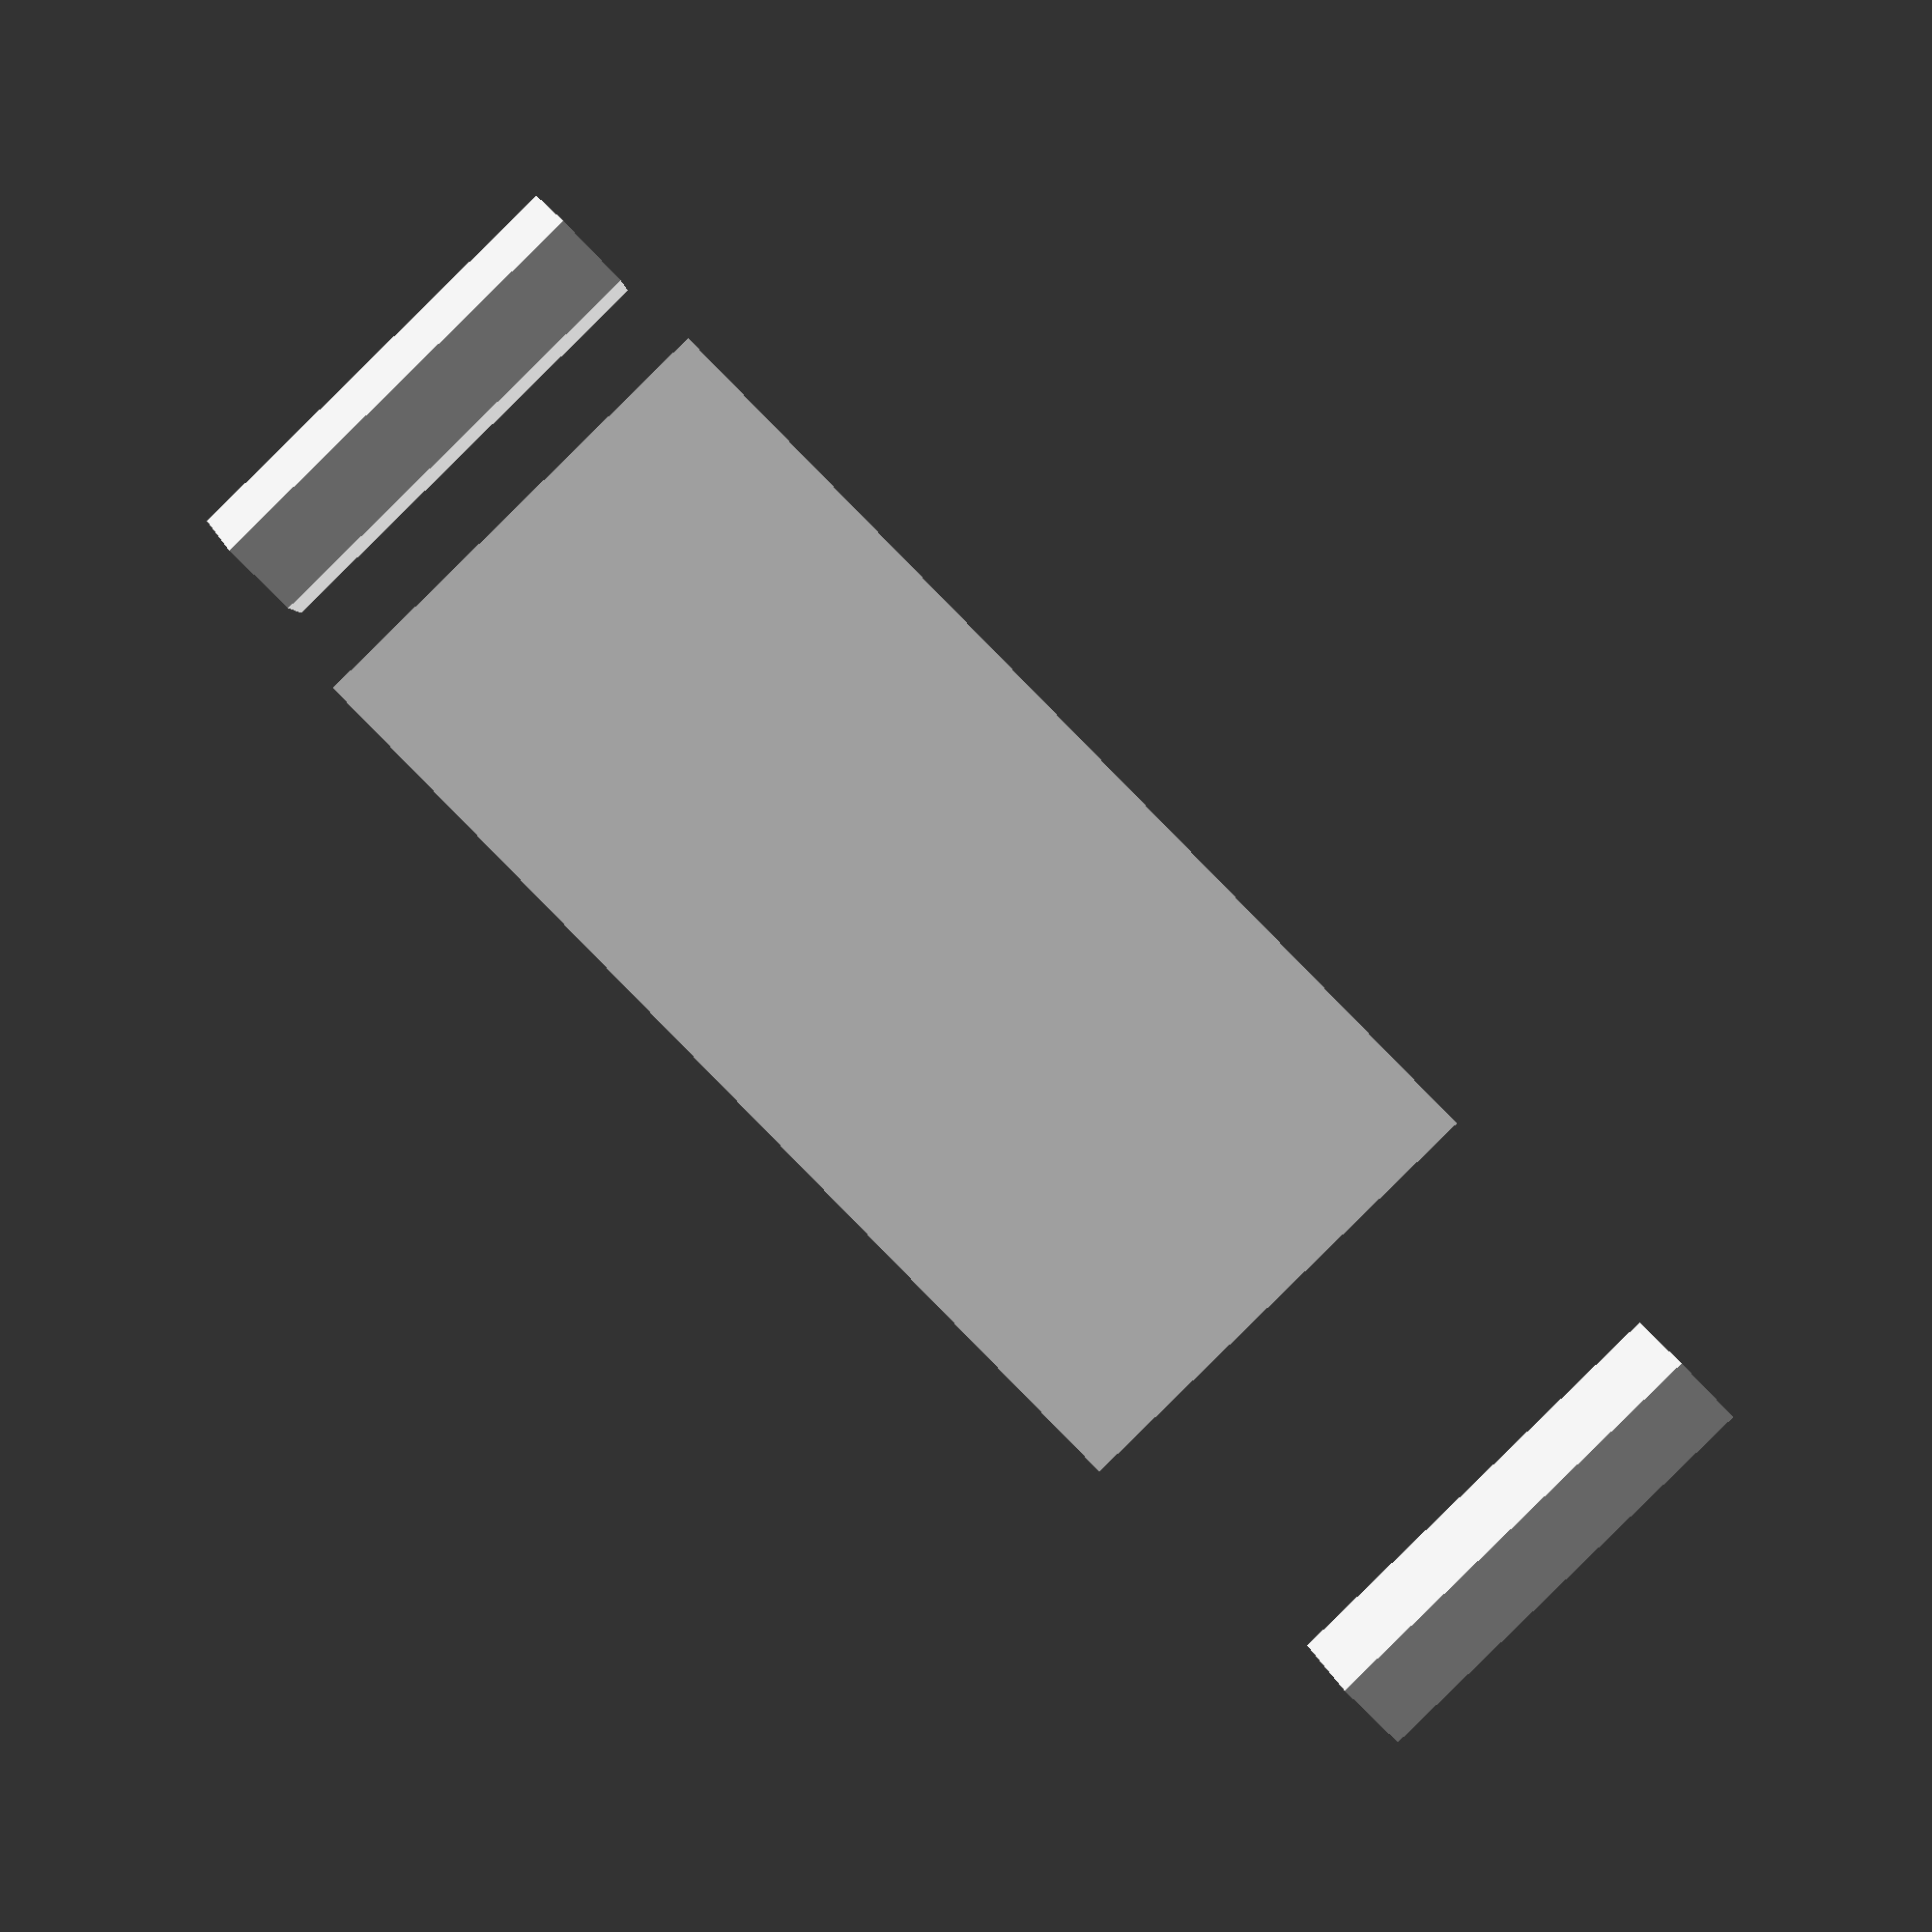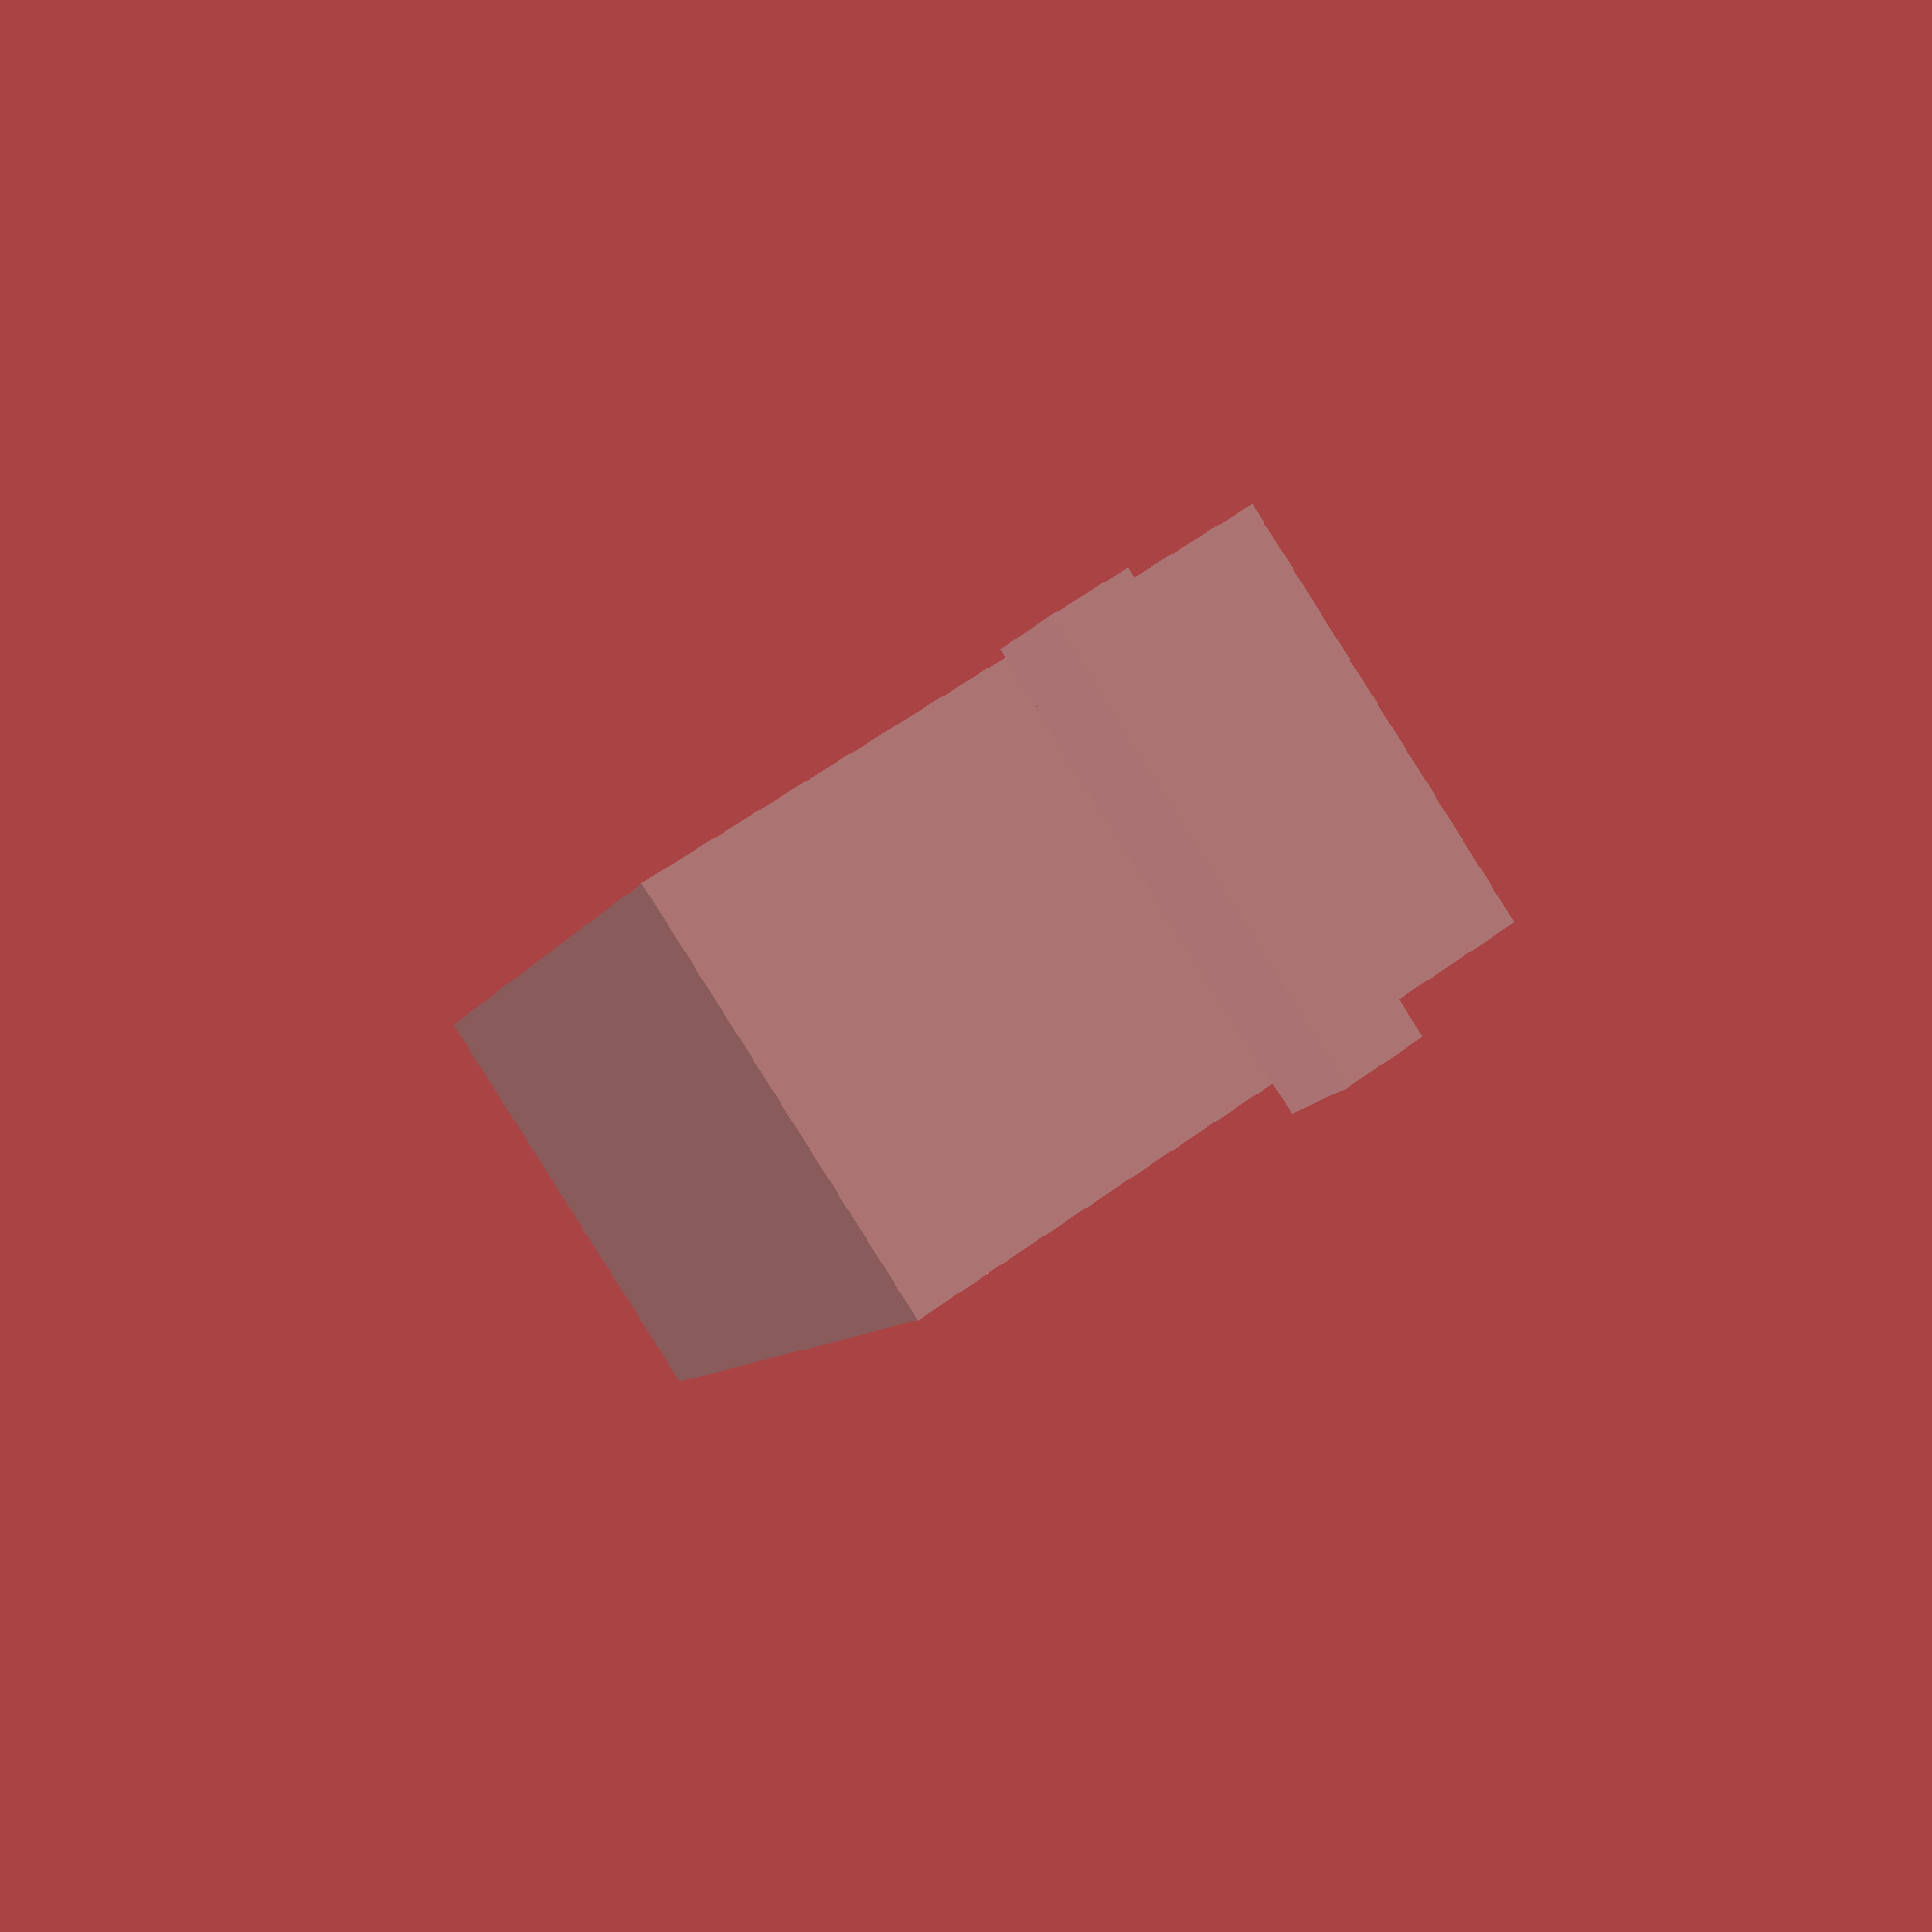
<openscad>
//$fn=200;
mainHousingInsideX = 120;
mainHousingInsideY = 120;
mainHousingInsideZ = 210;
t = 3;

dispTiltOffs = 20;
dispProjHeight = 50;
dispRecess = 40;
topFoldHeight = 20;


module iecHoles(t){
    hs = 55.5-3.5;
    lc = 23;
    
    rotate(-90, [0, 0, 1]){
    translate([0, lc-hs/2, 10])
        rotate(90,[0,1,0])
            cylinder(t, 3/2,3/2, $fn=10);
    translate([0, lc+hs/2, 10])
        rotate(90,[0,1,0])
            cylinder(t, 3/2,3/2, $fn=10);
    translate()
        cube([t, 46, 20]);
    }
}

module fanHoles(t){
    
    //translate([0, lc-hs/2, 10])
        //rotate(90,[1,0,0]){
            cylinder(t, 24,24);
            translate([20, 20, 0])
                cylinder(t, 3/2, 3/2, $fn=10);
            translate([20, -20, 0])
                cylinder(t, 3/2, 3/2, $fn=10);
            translate([-20, 20, 0])
                cylinder(t, 3/2, 3/2, $fn=10);
            translate([-20, -20, 0])
                cylinder(t, 3/2, 3/2, $fn=10);
        //}
}


module displayHoles(t, r){
    $fn = 10;
    y = 55;
    x = 93;
    xo = (98-x)/2;
    yo = (60-y)/2;
    translate( [xo,yo, 0])
        cylinder(t, r, r);
    translate( [xo+x,yo, 0])
        cylinder(t, r, r);
    translate( [xo+x,yo+y, 0])
        cylinder(t, r, r);
    translate( [xo,yo+y, 0])
        cylinder(t, r, r);
}

module displayVolumes(){
    cube([98, 60, 2]);
    translate([0, 10, -2])
        cube([98, 40, 14]);
    translate([8, 60-22, -12])
        cube([52, 22, 12]);
}




module display(){
    difference(){
        displayVolumes();
        translate([0,0,-1])
        displayHoles(5);
    }
    
}


module pcb(){
    cube([100, 80, 2]);
    //Iron 0 iron 1 connector
    translate([1, -5, 2])
        cube([31, 12, 11]);
    
    //Iron 2 and iron 3 connector
    translate([100-1-31, -5, 2])
        cube([31, 12, 11]);
    
    //Power in at bottom connector
    translate([43, 3, -20])
        cube([12, 25, 20]);
    
    //Filter and voltage regulator volume
    translate([37, 2, 2])
        cube([30, 30, 20]);
    
    //Arduino volume
    translate([41, 27, 2])
        cube([18, 45, 22]);
    
    //Pin headers
    translate([35, 42, 2])
        cube([3, 30, 20]);
    translate([53, 70, 2])
        cube([11, 3, 20]);
        
    //Capacitors
    translate([12, 66, 2])    
        cylinder(13,4,4);
    translate([23, 66, 2])    
        cylinder(13,4,4);
    translate([77, 66, 2])    
        cylinder(13,4,4);
    translate([89, 66, 2])    
        cylinder(13,4,4);
    
}

module mainHousing(sx, sy, sz, t){
    fanHoleY=70;
    fanHoleZ=30;
    exhaustSeparation = 10;
    difference(){
        cube([sx, sy, sz]);
        translate([t, t, t])
            cube([sx-2*t, sy-t+1, sz-2*t]);
        translate([sx/2, sy/2+10, sz+1])
            rotate([90, 0, 0])
                fanHoles(t+2);    
        for(n = [0:15]){
            translate([sx-t-1, 20+t, 20+t+exhaustSeparation*n])
                rotate([0, 90, 0])
                    cylinder(t+2, 2.5, 2.5);
        }
    }
    
}

module mainHousingFrontPanelScrewHoles(sx, sy, sz, t){
    translate([t+10, sy+t, t+5]){
        for(n = [0:5]){
            translate([20*n, 0, 0])
                rotate([90, 0, 0])
                    cylinder(25, 1.5, 1.5);
        }
    }
    
        translate([t+10, sy+t, sz-t-5]){
        for(n = [0:5]){
            translate([20*n, 0, 0])
                rotate([90, 0, 0])
                    cylinder(25, 1.5, 1.5);
        }
    }
}


module mainHousingWithFrontPanelHoles(sx, sy, sz, t){
    difference(){
        union(){
            mainHousing(sx, sy, sz, t);
            translate([t, sy-10-t, t])
                cube([sx-2*t, 10,10]);
            translate([t, sy-10-t, sz-10-t])
                cube([sx-2*t, 10,10]);
            
        }
        mainHousingFrontPanelScrewHoles(sx, sy, sz, t);
    }
}

function getDispAngle() =
    atan2(dispProjHeight, dispRecess);

module frontPanelOnSide(height, width, t){
    //dispTiltOffs = 10;
    //dispProjHeight = 50;
    //dispRecess = 30;
    //topFoldHeight = 20;http://www.di.se/artiklar/2016/6/5/schweiz-rostar-om-medborgarlon/
    dto = dispTiltOffs;
    poly = [    [0,0],
                [dispTiltOffs,0],
                [dispProjHeight+dto,dispRecess],
                //[height,dispRecess],
                [height-topFoldHeight, dispRecess],
                [height-topFoldHeight, 0],
                [height, 0],
                [height, t],
                [height-topFoldHeight+t, t],
                
                [height-topFoldHeight+t,dispRecess+t],
    
                //[height,dispRecess+t],
                [dispProjHeight+dto,dispRecess+t],
                [dispTiltOffs,+t],
                [0,t]];
    linear_extrude(width)
        polygon(points=poly);
    
}

module placedFrontPanel(height, width, depth, t){
    /*t = 3;

dispTiltOffs = 20;
dispProjHeight = 50;
dispRecess = 40;
topFoldHeight = 20;*/
    translate([t, depth+t, t])
    
    rotate([0, -90, 180]){
        frontPanelOnSide(height, width, t);
        translate([dispProjHeight+dispTiltOffs, dispRecess+t,0])
            cube([10, 10, width]);
        translate([height-topFoldHeight-10+t, dispRecess+t,0])
            cube([10, 10, width]);
    }
}

module placedDisplay(){
translate([t+(mainHousingInsideX-98)/2, 78, 68])
    rotate(-getDispAngle(),[1, 0, 0])
        rotate([0, 0, 180])
            translate([-98,-60, 0]){
                display();
               
            }
}

module placedDisplayHoles(){
translate([t+(mainHousingInsideX-98)/2, 78, 68])
    rotate(-getDispAngle(),[1, 0, 0])
        rotate([0, 0, 180])
            translate([-98,-60, 0]){
                displayHoles(10, 3/2);
            }
}
        
module placedFrontPanelWithHoles(height, width, depth, t){
    difference(){
        placedFrontPanel(height, width, depth, t);
        placedDisplay();
        placedDisplayHoles();
        mainHousingFrontPanelScrewHoles(mainHousingInsideX+2*t, mainHousingInsideY+t, mainHousingInsideZ+2*t,t);
    }
}

module powerSupply(){
    cube([200, 100, 42]);
}


module placedPowerSupply(t){
    translate([10, 10, 3+200])
        rotate([0,90,0])
            powerSupply();
}


module penHolderMainBody(frontAngle){
    length = 110;
    height = 35;
    width = (mainHousingInsideX-2)/2;
    //frontAngle = 40;
    difference(){
    cube([width, length, height]);
    translate([0, length, 0])
        rotate([frontAngle, 0, 0])
            cube(2*[height, height, height]);
    }
}

module penHolderWithPrintHoles(angle){
    dia = 11.8;
    difference(){
        penHolderMainBody(angle);
        translate([dia, 90+2.1, dia/2])
            rotate([angle, 0, 0])
                cylinder(100 , dia/2, dia/2);
        
        translate([(mainHousingInsideX-2)/2-dia, 90+2.1, dia/2])
            rotate([angle, 0, 0])
                cylinder(100 , dia/2, dia/2);
    }
}


module penHolderDryClean(angle){
    h = 35;
    dia = 56;
    d=55;
    dt = d+h;
    angle=20;
    hd = (dia/2+2)/sqrt(2);
    difference(){
        penHolderMainBody(angle);
        
        translate([(mainHousingInsideX-2)/4, dia/2+5, 10])
            rotate([angle, 0, 0]){
                cylinder(100 , dia/2-2, dia/2-2);
                translate([0,0,13])
                    cylinder(100 , dia/2, dia/2);
                translate([hd, hd, 0])
                    cylinder(100, 3/2, 3/2);
                translate([hd, -hd, 0])
                    cylinder(100, 3/2, 3/2);
                translate([-hd, hd, 0])
                    cylinder(100, 3/2, 3/2);
                translate([-hd, -hd, 0])
                    cylinder(100, 3/2, 3/2);
                
            }

    translate([0, d, h])
        rotate([angle, 0, 0])
            translate([0, -dt, 0]){
                cube([(mainHousingInsideX-2)/2, dt, 30]);
            }
    }
    
}


module penHolder(){
    intersection(){
        penHolderDryClean(0);
        penHolderWithPrintHoles(40);
    }
}


module penHolderKnob(s){
    cylinder(5, s*30/2, s*35/2);
}

module penHolderKnobKeyHole(){
    hull(){
        penHolderKnob(1);
        translate([0,10,0])
            penHolderKnob(1.3);
    }
}

module truncatedPenHolder(){
    difference(){
    penHolder();
    translate([0,100,0])
        cube([100, 20, 20]);
    translate([0,85,0])
        cube([11,15,25]);
    translate([(mainHousingInsideX-2)/2-11,85,0])
        cube([11,15,25]);
    translate([(mainHousingInsideX-2)/4,40,0])
        penHolderKnobKeyHole();
    }
}
module printFrontPanel(){
    rotate([0, 90, 0])
    placedFrontPanelWithHoles(mainHousingInsideZ, mainHousingInsideX, mainHousingInsideY, t);
    translate([10, 120, -t-2])
        cylinder(2,20,20);
    translate([210, 120, -t-2])
        cylinder(2,20,20);
    translate([80, 120-40, -t-2])
        cylinder(2,20,20);
    translate([180, 120-40, -t-2])
        cylinder(2,20,20);
}



module multiPanelp(z){

    x = 120;
    y = x;
//    z = 3;
    ca = 15;
    cb = 15;
    b = 10;
    r = 3/2;
    t = 3;
    difference(){
        union(){
            cube([x,y,z]);
            translate([0, ca, z])
                cube([b, y-ca-cb, b]);
            translate([x-b, ca, z])
                cube([b, y-ca-cb, b]);
        }
        
        ay = ca+b/2;
        by = y/2;
        cy = y-cb-b/2;
        hy = t+b/2;
        //echo(hy)
        
        translate([-1, ay, hy])
            rotate([0, 90, 0])
                cylinder(b+2, r, r);
        translate([-1, by, hy])
            rotate([0, 90, 0])
                cylinder(b+2, r, r);
        translate([-1, cy, hy])
            rotate([0, 90, 0])
                cylinder(b+2, r, r);
        translate([x-b, 0, 0]){
            translate([-1, ay, hy])
                rotate([0, 90, 0])
                    cylinder(b+2, r, r);
            translate([-1, by, hy])
                rotate([0, 90, 0])
                    cylinder(b+2, r, r);
            translate([-1, cy, hy])
                rotate([0, 90, 0])
                    cylinder(b+2, r, r);
        }
        ax = ca+b/2;
        bx = x/2;
        cx = x -cb -b/2;
        
        /*translate([ax, hy, -1])
            cylinder(z+t+2, r, r);
        translate([bx, hy, -1])
            cylinder(z+t+2, r, r);
        translate([cx, hy, -1])
            cylinder(z+t+2, r, r);
        */
        /*translate([0, x-hy*2, 0]){
            translate([ax, hy, -1])
                cylinder(z+t+2, r, r);
            translate([bx, hy, -1])
                cylinder(z+t+2, r, r);
            translate([cx, hy, -1])
                cylinder(z+t+2, r, r);
        }*/
        
        translate([ax, hy-t, -1])
            cylinder(z+t+2, r, r);
        translate([bx, hy-t, -1])
            cylinder(z+t+2, r, r);
        translate([cx, hy-t, -1])
            cylinder(z+t+2, r, r);
        
        translate([0, x-(hy)*2+t, 0]){
            translate([ax, hy, -1])
                cylinder(z+t+2, r, r);
            translate([bx, hy, -1])
                cylinder(z+t+2, r, r);
            translate([cx, hy, -1])
                cylinder(z+t+2, r, r);
        }

    }
}

module multiPanel(){
    multiPanelp(3);
}
module multiPanelIecHole(){
    difference(){
        multiPanel();
        translate([55,43,-1])
        rotate([0,0,-17])
        rotate([-90,0,0])
        iecHoles(5);
    }
}
module wheelPanel(){
    difference(){
        multiPanel();
        translate([55,43,-1]){
            cylinder(5,8.5/2, 8.5/2);
            translate([6,0,2])
            cylinder(5,3/2, 3/2);
        }
    }
}
module backPanel(){
    
    difference(){
        multiPanel();
        translate([20,11+27,-1])
        xzCylinders(2,2, 5, 80);
    }
    
}

module fanPanel(){
    difference(){
        multiPanel();
        translate([60,60,0])
        fanHoles(3);
    }
}

module bottomPanel(){
    difference(){
        union(){
            translate([0,0,-10])
            multiPanelp(13);
            translate([35,35,3])
                cube([50,50,5]);
            //cube([120,120,10]);
        }
        
        for(i=[10:0]){
            translate([10+i*10,0,-5+3/2])
                rotate([-90,0,0])
                    cylinder(120,3,3);
        }
        
        for(i=[10:0]){
            translate([0, 10+10*i,-5+3/2])
                rotate([0,90,0])
                    cylinder(120,3,3);
        }
        //for(y=[4:0])
        //    for(x=[4:0])
        //        translate([40+10*x, 40+y*10,-5+3/2])
        //            cylinder(20,3,3);
        translate([-1, 20, 5+3])
        yxCylinders(3, 3/2, 12,80);
        translate([-1+110, 20, 5+3])
        yxCylinders(3, 3/2, 12,80);
        translate([20,5,-10])
            xzCylinders(3, 3, 10, 80);
        translate([20,115,-10])
            xzCylinders(3, 3, 10, 80);
        //translate([35+2,35+2,3])
        //        cube([46,46,50]);
        translate([60,60,-6.5])
            fanHoles(20);
    }
   
    
}



module xCylinder(h, r1, r2){
    rotate([0,90,0])
        cylinder(h,r1,r2);
}
module yCylinder(h, r1, r2){
    rotate([-90,0,0])
        cylinder(h,r1,r2);
}
module zCylinder(h, r1, r2){
    cylinder(h,r1,r2);
}

module xzCylinders(n, r, h,l){
    for(i = [0:n-1]){
        echo(i*l/(n-1));
        translate([i*l/(n-1),0,0])
            zCylinder(h,r,r);
    }
}

module xyCylinders(n, r, h,l){
    for(i = [0:n-1]){
        echo(i*l/(n-1));
        translate([i*l/(n-1),0,0])
            yCylinder(h,r,r);
    }
}

module yxCylinders(n, r, h,l){
    for(i = [0:n-1]){
        echo(i*l/(n-1));
        translate([0, i*l/(n-1),0])
            xCylinder(h,r,r);
    }
}



module frontSmall(){

    x = 120;
    y = 120;
    z = 3;
    ca = 15;
    cb = 0;
    b = 10;
    r = 3/2;
    t = 3;
    //xzCylinders(5,3,10,200);
    
    difference(){
            union(){
                cube([120,40,3]);
                translate([0, ca, z])
                    cube([b, 10, b]);
                translate([x-b, ca, z])
                    cube([b, 10, b]);
            }
            
            translate([20,5,0])
                xzCylinders(3,r, 10, 80);
            
            translate([20,35,0])
                xzCylinders(3,r, 10, 80);
            
            translate([0,20,8])
                xCylinder(10,r,r);
       
            translate([110,20,8])
                xCylinder(10,r,r);
        }
        
}


module threeHoleBarXy(){
    difference(){
        cube([90,10,10]);
        translate([5,0,5])
        xyCylinders(3,3/2, 10, 80);
    }
}

module displayPanel(){

    x = 120;
    y = 120;
    z = 3;
    ca = 15;
    cb = 0;
    b = 10;
    r = 3/2;
    t = 3;
    //xzCylinders(5,3,10,200);
    
    difference(){
            union(){
                cube([120,80,3]);
                rotate([17,0,0])
                    cube([120,10,10]);
                translate([0,71,0])
                    rotate([17,0,0])
                        cube([120,10,10]);
                /*translate([15,0,0])
                    rotate([90,0,0])
                        threeHoleBarXy();
                translate([15,70,3])
                    rotate([-17,0,0])
                        threeHoleBarXy()*/;
                //translate([0, ca, z])
                //    cube([b, 10, b]);
                //translate([x-b, ca, z])
                //    cube([b, 10, b]);
            }
            translate([15,0,0])
                rotate([17,0,0])
                    translate([5,5,-5])
                        xzCylinders(3,3/2,20,80);
            translate([15,71,0])
                rotate([17,0,0])
                    translate([5,-0.1,5])
                        xyCylinders(3,3/2,20,80);
   translate([10,10,-6]){
        displayVolumes();
            displayHoles(10,3/2);
   }
    translate([10,10,3]){
    
            displayHoles(10,4);
   }             
            
        }
 
}


module displayPanelWithDisplay(){
    displayPanel();
     translate([10,10,-6])
        displayVolumes();
}
module largeFrontPanel(){
    translate([61,(mainHousingInsideX-2)/4+1-0.5,3])
        penHolderKnob(1);
    translate([61,(mainHousingInsideX-2)/4*3+2-0.5,3])
        penHolderKnob(1);
    difference(){
        union(){
            cube([132,120,3]);
                translate([132, 15, 3])
                rotate([0,0,90])
                    threeHoleBarXy();    

            translate([0, 15, 0])
                cube([10, 90, 24]);
                //rotate([0,0,90])
                //    rotate([90,0,0])
                //    threeHoleBarXy();
        }
        translate([132-25,0,0])
            cube([25, 11, 4]);
        translate([132-25,120-11,0])
            cube([25, 11, 4]);
        cube([11,11,4]);
        translate([0,120-11,0])
            cube([11,11,4]);
    translate([5,20,0])
        rotate([0,0,90])
        xzCylinders(3,3/2,35,80);

    }

}

module pcbPillar(){
    difference(){
        union(){
            translate([18+42+5-20,10,3])
                cube([10,10,90]);
            translate([18+42-15+5,10,73])
                cube([10,10,20]);
            translate([18+42-20+5,10,73-10])
                rotate([0,22,0])
                    cube([10,10,15]);
        }
        translate([18+42-20,15,73+12])
            xCylinder(30, 3/2, 3/2);
    }
}

module holeGrid(h,r, xn, yn, xd, yd){
        for(i=[0:xn-1]){
            for(j=[0:yn-1]){
                translate([i*xd, j*yd, 0]){
                    cylinder(h,r,r);
                }
            }
        }
}

module pcbPanel(){
    difference(){
    multiPanel();
    translate([18+42,10,3])
    rotate([0,0,90])
        rotate([90,0,0])
            pcb();
        translate([50,25,-1])
            holeGrid(5,2.5,2,5,6,6);
        translate([50,25+46,-1])
            holeGrid(5,2.5,2,5,6,6);
        
        translate([20,60,-1])
            cylinder(5,14/2,14/2);
    }
    
    pcbPillar();
    translate([0,90,0])
        pcbPillar();
    
}

module pcbPanelWithPcb(){
    
    pcbPanel();
    translate([18+42,10,3])
    rotate([0,0,90])
        rotate([90,0,0])
            pcb();
    
}


module connector(){
    cube([30,12.5,9]);
    translate([0,0.5,-9])
    cube([30,6,9]);
}
module zTube(l, ri, ro){
    difference(){
        zCylinder(l,ro,ro);
        zCylinder(l, ri, ri);
    }
}

module zCone(l, ril, riu, wt){
    difference(){
        zCylinder(l,ril+wt,riu+wt);
        zCylinder(l, ril, riu);
    }
}
/*module crossOver(){
    hull(){
    cube([30,10,1]);
    translate([15,5,20]){
        zTube(1,3,4);
        translate([10,0,0])
            zTube(1,3,4);
    }}
}
*/
module connectorStrainRelief(){
    connSX = 30;
    connSY = 12.5;
    connSZ = 9;
    wall = 2.5;
    stop = 0.75;
    benReliefHeght = 20;
    transitionHeight = 20;
    cableRadius = 3.5;
    //connector();
    difference(){
        translate([-wall, -wall, -wall]){
            cube([connSX+2*wall, connSY+2*wall, connSZ+wall]);
            
        }
            cube([connSX, connSY, connSZ]);
            translate([stop*0,0*stop,-wall])
            cube([connSX-0*2*stop, connSY-0.5*2*stop, connSZ]);
        }
    //zTube(20, 6/2, 6/2+wall);

    difference(){
        //Outer Hull
        hull(){
            translate([-wall, -wall, connSZ])
                cube([connSX+2*wall, connSY+2*wall, 1]);
            translate([-wall+(connSX+2*wall)/3, /*-wall+*/connSY/2, connSZ+transitionHeight])
                cylinder(1,cableRadius+wall,cableRadius+wall);
            translate([-wall+2*(connSX+2*wall)/3, /*-wall+*/connSY/2, connSZ+transitionHeight])
                cylinder(1,cableRadius+wall,cableRadius+wall);
        }
    
        //Inner Hull
        hull(){
            translate([0, 0, connSZ])
                cube([connSX, connSY, 1]);
            translate([-wall+(connSX+2*wall)/3, /*-wall+*/connSY/2, connSZ+transitionHeight-wall])
                cylinder(1,cableRadius,cableRadius);
            translate([-wall+2*(connSX+2*wall)/3, /*-wall+*/connSY/2, connSZ+transitionHeight-wall])
                cylinder(1,cableRadius,cableRadius);
        }
        
        translate([-wall+2*(connSX+2*wall)/3, /*-wall+*/connSY/2, connSZ+transitionHeight-wall])
            cylinder(10,cableRadius,cableRadius);
        translate([-wall+(connSX+2*wall)/3, /*-wall+*/connSY/2, connSZ+transitionHeight-wall])
            cylinder(10,cableRadius,cableRadius);
    }
    
    translate([-wall+(connSX+2*wall)/3, /*-wall+*/connSY/2, connSZ+transitionHeight])
        zTube(benReliefHeght,cableRadius,cableRadius+wall-0.5);
    translate([-wall+2*(connSX+2*wall)/3, /*-wall+*/connSY/2, connSZ+transitionHeight])
        zTube(benReliefHeght,cableRadius,cableRadius+wall-0.5);
}




module solderPenMainBody(){
    zTube(3.5,9.25/2,8.5/2+1.5);
    translate([0,0,3.5])
        zTube(50,8.5/2,8.5/2+1.5);
}

module solderPenTpuSleeveLower(){
    $fn=100;
    zTube(12, 9/2, 15/2);
    translate([0,0,12])
        zTube(20, 11/2, 15/2);
}
module solderPenTpuSleeveUpper(){
    $fn=100;
    zTube(35, 11/2, 15/2);
    translate([0,0,35])
        zCone(15, 11/2, 3.5, 2);
    translate([0,0,50])
        zCone(25, 3.5, 3.5, 2);
}
//solderPenTpuSleeveLower();
//translate([0,0,40])
//    solderPenTpuSleeveUpper();
//solderPenMainBody();
//connectorStrainRelief();
//crossOver();
//backPanel();
//pcbPanel();
//pcbPanelWithPcb();
//multiPanelIecHole();
//largeFrontPanel();
//frontSmall();

//truncatedPenHolder();
//penHolderWithPrintHoles(40);
//bottomPanel();
//wheelPanel();

//multiPanelp(10);
//fanPanel();

//
//
//displayPanel();

//xyCylinder(10,2,2);

module completeAssembly(){
//Bottom
bottomPanel();

//Bottom Back
translate([-3, 0, 3])
    rotate([90, 0, 90])
        backPanel();

//Bottom right
translate([120, 123, 3])
    rotate([90, -90, 0])
        wheelPanel();

//Bottom left 
translate([120, 0-3, 123])
    rotate([-90, 90, 0])
        multiPanelIecHole();


//Top Back
translate([-3, 0, 3+120])
    rotate([90, 0, 90])
        backPanel();

//Top right
//translate([120, 123, 3+120])
//    rotate([90, -90, 0])
//        multiPanel();

//Top left 
translate([120, 0-3, 123+120])
    rotate([-90, 90, 0])
        multiPanel();



//Top
translate([0, 120, 123+123])
    rotate([180, 0, 0])
        pcbPanel();
        
//Small panel on front at the bottom            
translate([123,0,43])
    rotate([0,-90,0])
        rotate([0,0,90])
          frontSmall();

translate([110,0,33])
    rotate([0,90-17,0])
    rotate([0,0,90])
        displayPanelWithDisplay();
        
translate([90-4,0,243])
    rotate([0,90,0])
    largeFrontPanel();

translate([89, 60-0.5, 130+100-8])
    rotate([0,90,0])
    rotate([0,0,-90])
        truncatedPenHolder();
translate([89, 120-0.5, 130+100-8])
    rotate([0,90,0])
    rotate([0,0,-90])
        truncatedPenHolder();
    }
    
    
module usbHolePattern(d){
    cube([22, 15, d]);
    translate([26, 15/2, 0]){
        cylinder(d, 3/2, 3/2);
    translate([-34, 0, 0])
        cylinder(d, 3/2, 3/2);
    }
}

usbHolePattern(10);
//completeAssembly();
//bottomPanel(); //1x
//backPanel(); //2x
//multiPanelIecHole();  //1x
//wheelPanel();  //1x
//frontSmall(); //1x
//displayPanel(); //1x
//largeFrontPanel(); /1x
//pcbPanel(); //1x
//multiPanel(); //2x
//truncatedPenHolder(); //2x
//largeFrontPanel();
//placedPowerSupply();

/*translate([-3, 0, 120])
    rotate([0, 90, 0])
        multiPanel();

//printFrontPanel();


translate([0, 73, 185])
    rotate([-90,0,0])
        penHolder();*/
//mainHousingWithFrontPanelHoles(mainHousingInsideX+2*t, mainHousingInsideY+t, mainHousingInsideZ+2*t,t);
//rotate([0, 0, -90])
//    placedFrontPanelWithHoles(mainHousingInsideZ, mainHousingInsideX, mainHousingInsideY, t);

//placedPowerSupply(t);

//placedDisplay();

</openscad>
<views>
elev=268.0 azim=1.6 roll=225.6 proj=p view=wireframe
elev=88.1 azim=288.3 roll=212.2 proj=p view=solid
</views>
